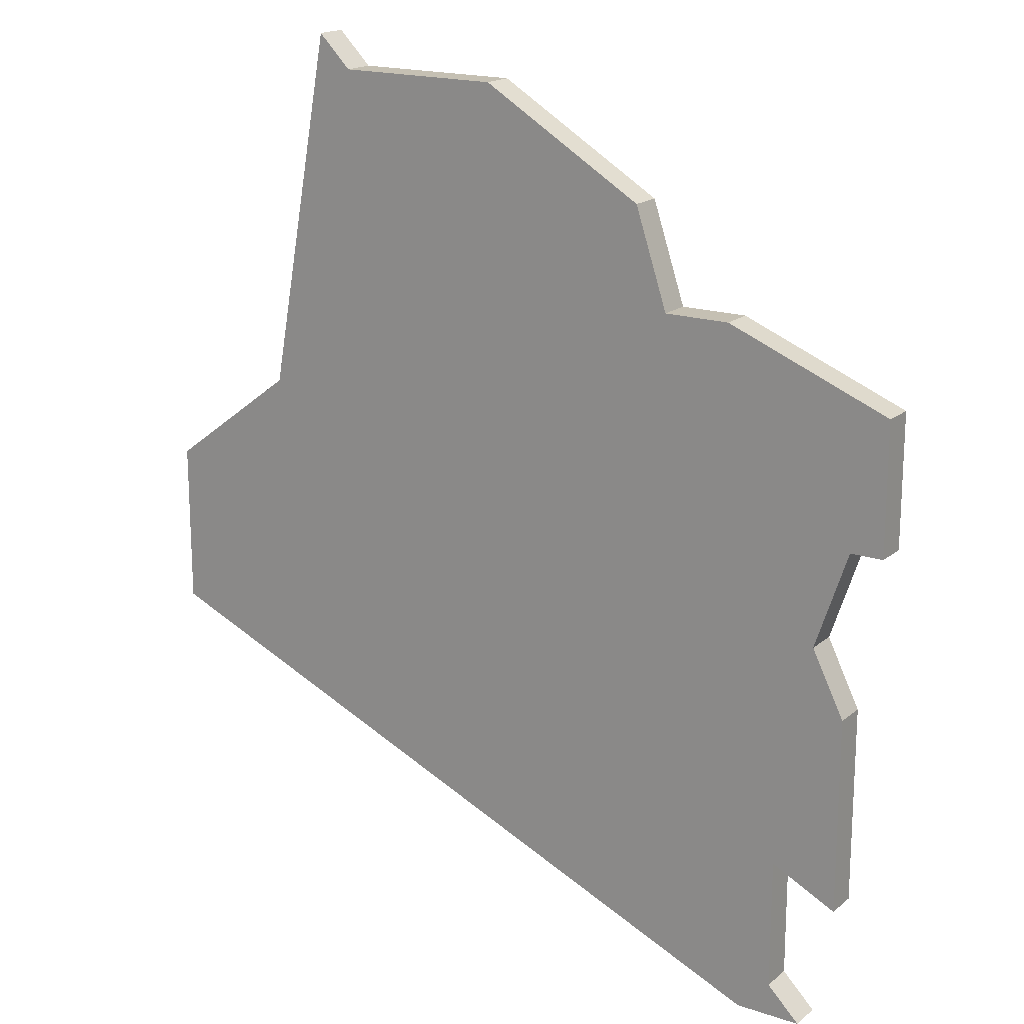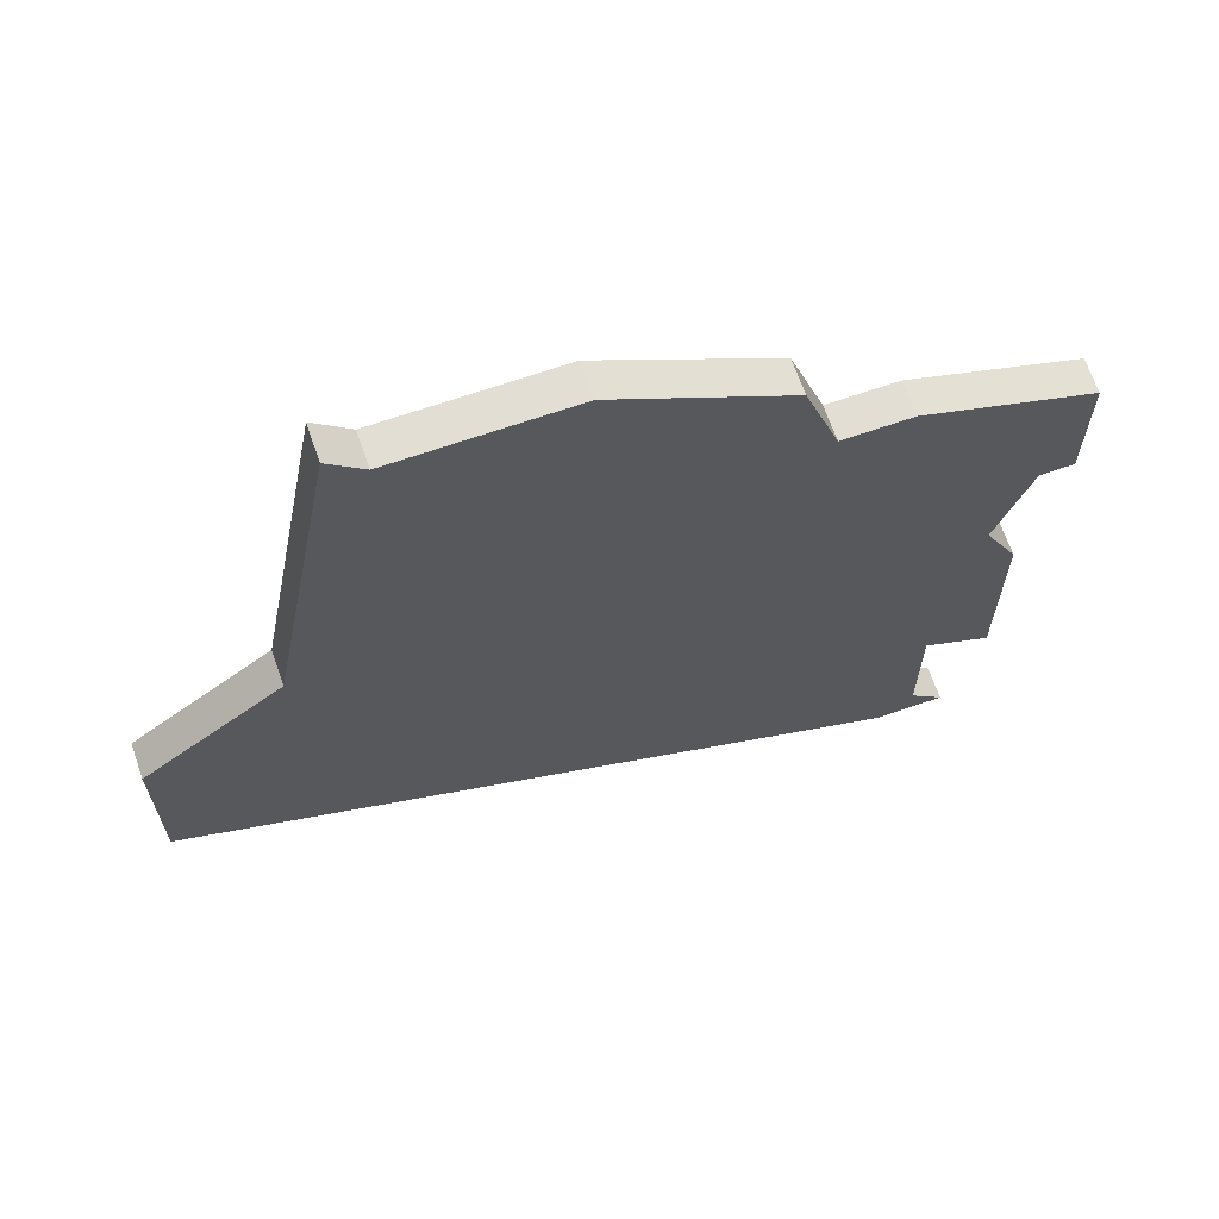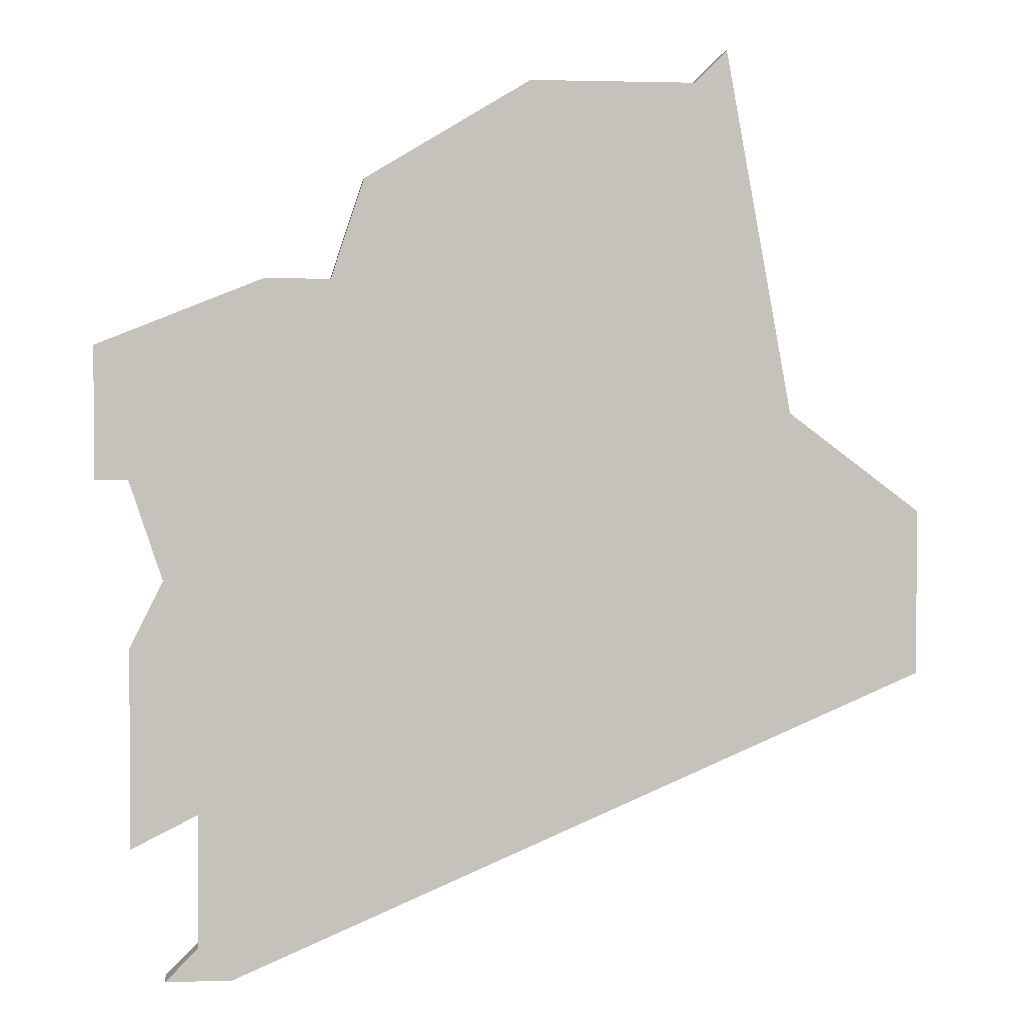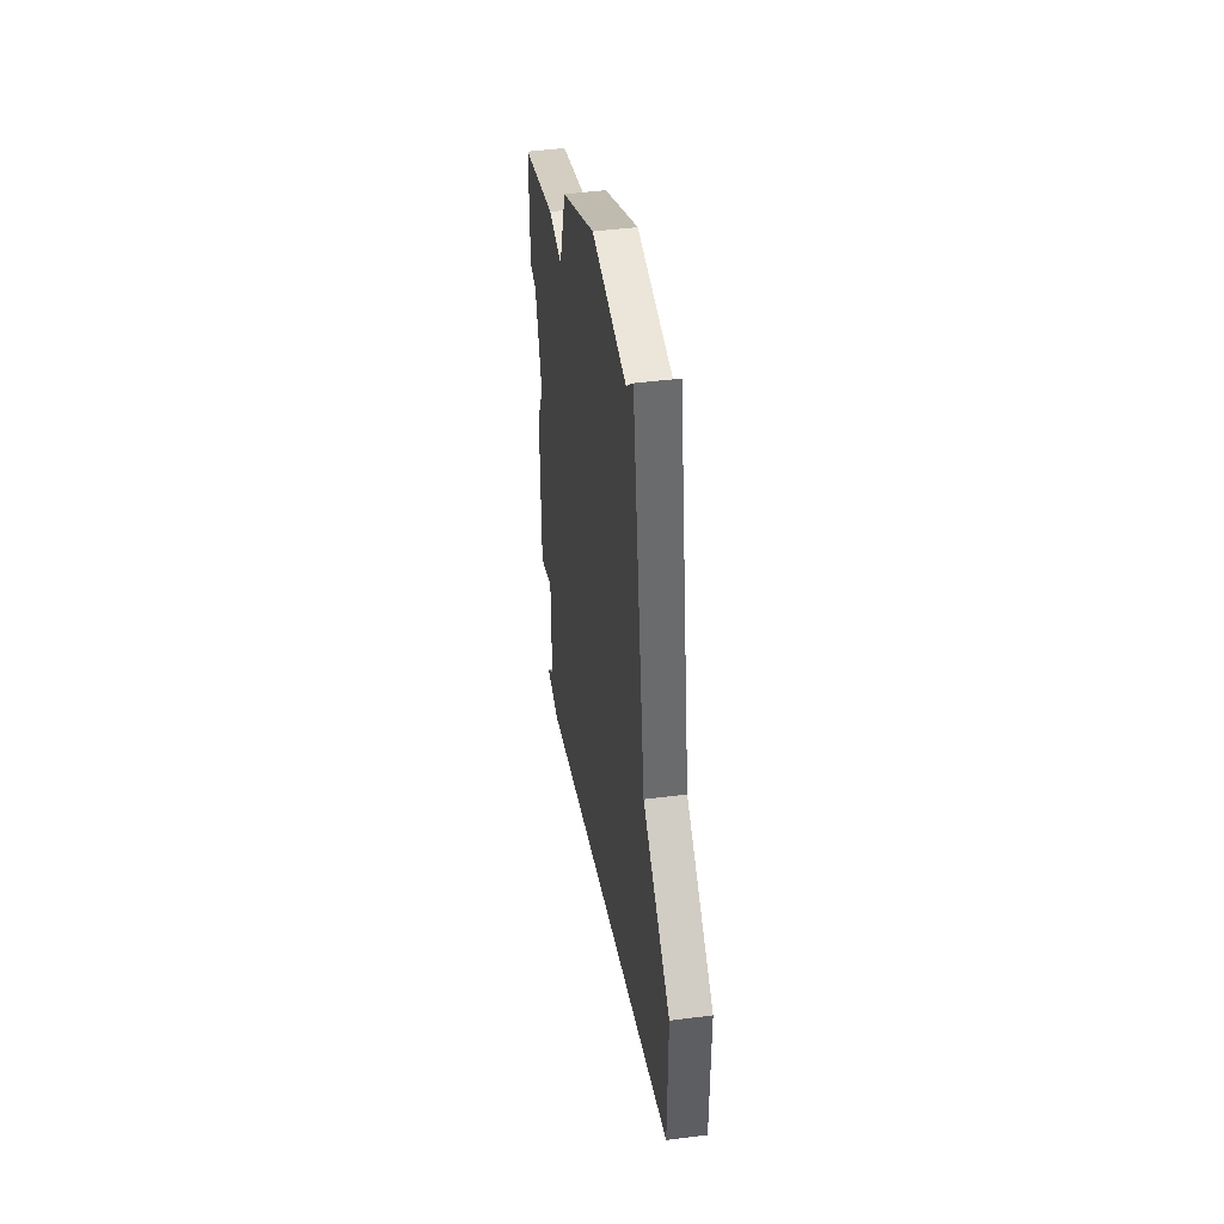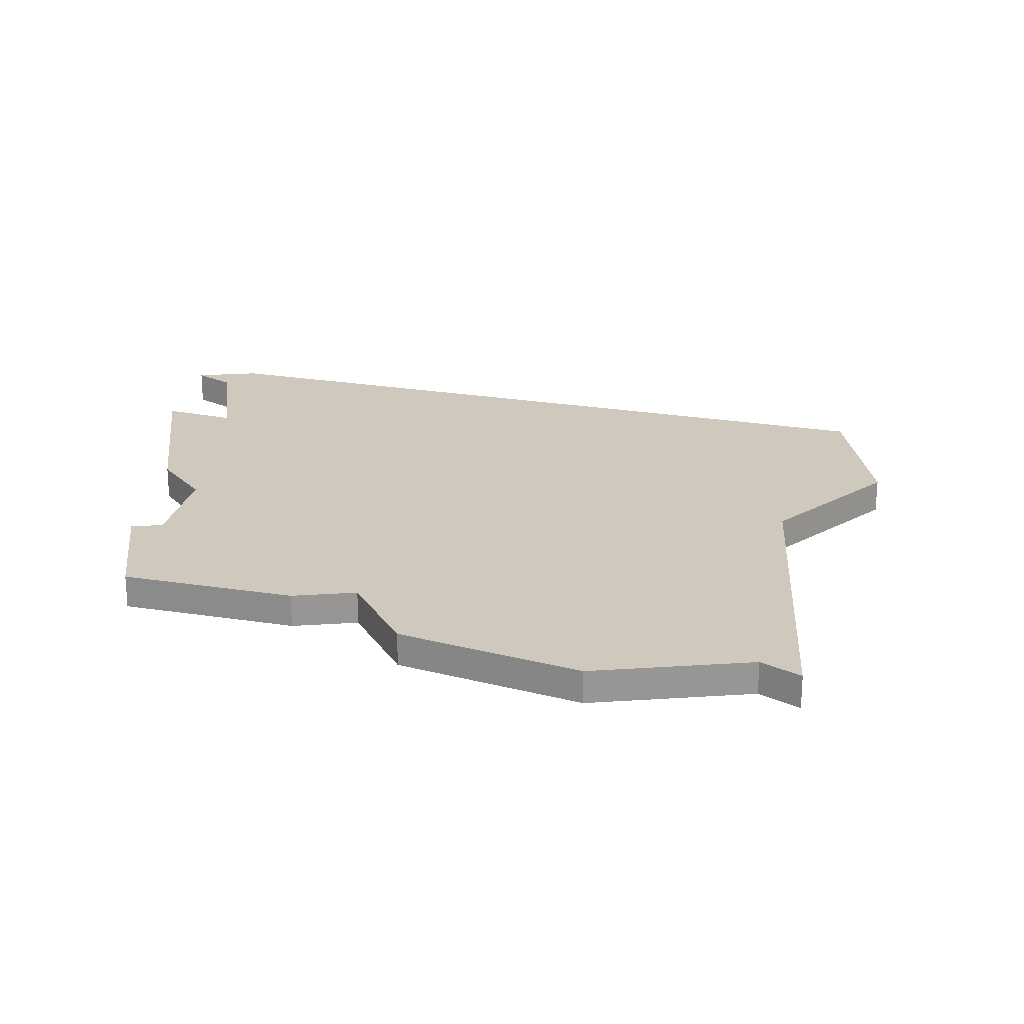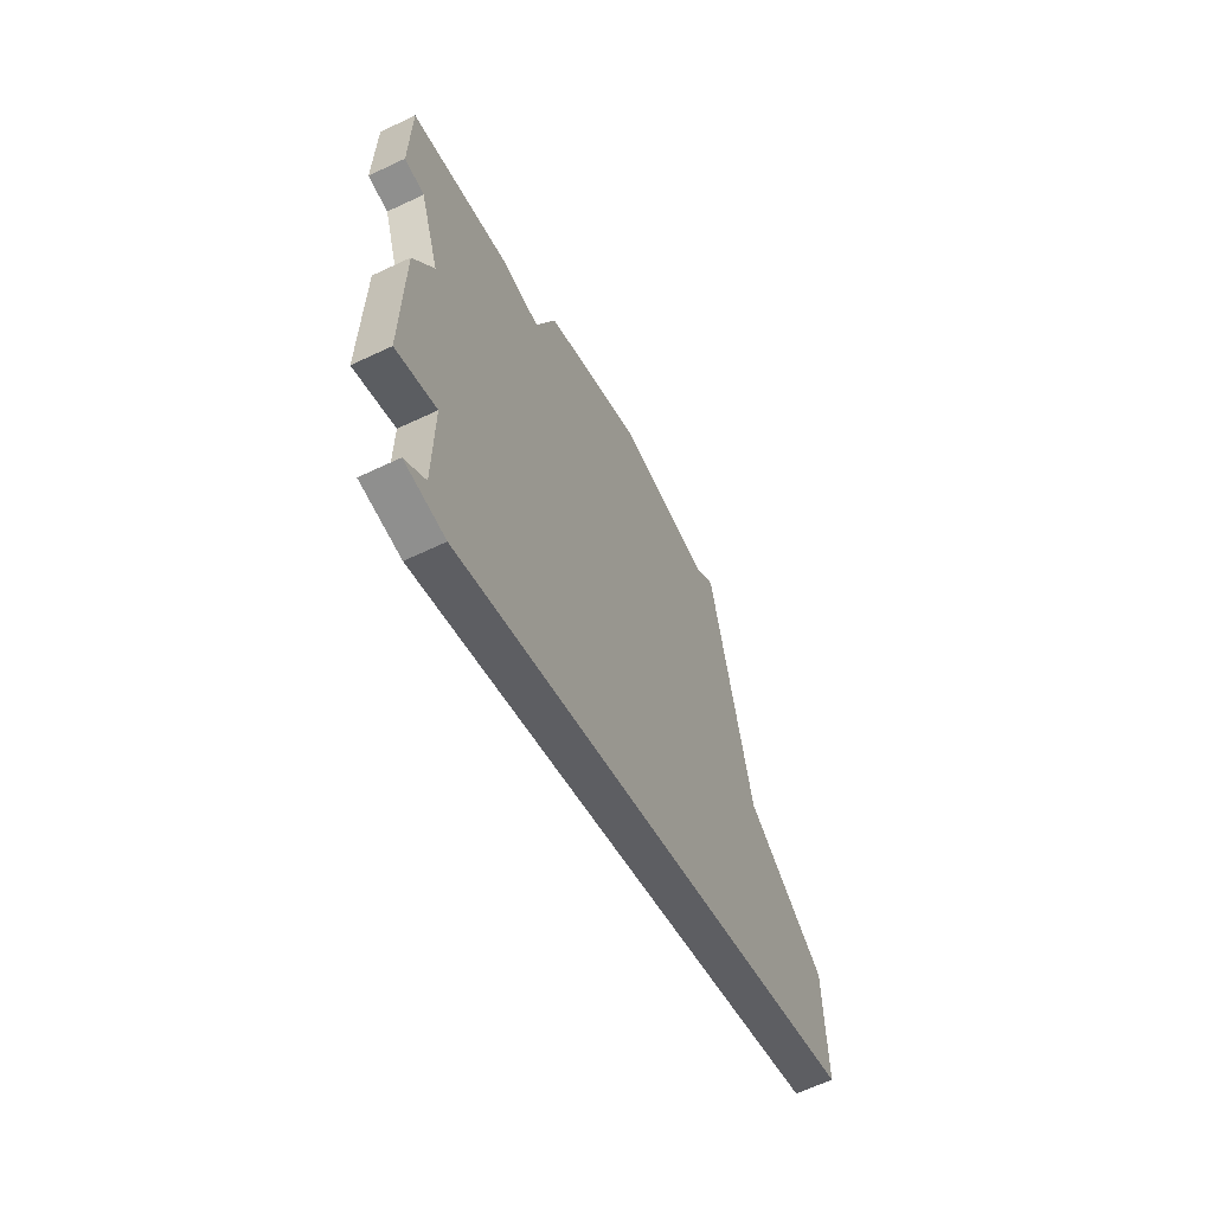
<metadata>
{"format":"obj","ext":"obj","renderer":"f3d","projection":"perspective","resolution":1024,"background":"white","views":[{"elev":18.1,"azim":33.4,"up":"+Y"},{"elev":67.2,"azim":-19.2,"up":"+Y"},{"elev":1.9,"azim":173.3,"up":"+Y"},{"elev":47.6,"azim":-98.2,"up":"+Y"},{"elev":22.4,"azim":173.4,"up":"+Z"},{"elev":-65.2,"azim":115.3,"up":"+Y"}]}
</metadata>
<code>
v 4062 -906 0
v 4060 -917 0
v 4056 -920 0
v 4056 -925 0
v 4077 -934 0
v 4079 -934 0
v 4078 -933 0
v 4078 -929 0
v 4080 -930 0
v 4080 -924 0
v 4079 -922 0
v 4080 -919 0
v 4081 -919 0
v 4081 -915 0
v 4076 -913 0
v 4074 -913 0
v 4073 -910 0
v 4068 -907 0
v 4063 -907 0
v 4062 -906 1
v 4060 -917 1
v 4056 -920 1
v 4056 -925 1
v 4077 -934 1
v 4079 -934 1
v 4078 -933 1
v 4078 -929 1
v 4080 -930 1
v 4080 -924 1
v 4079 -922 1
v 4080 -919 1
v 4081 -919 1
v 4081 -915 1
v 4076 -913 1
v 4074 -913 1
v 4073 -910 1
v 4068 -907 1
v 4063 -907 1
f 2 1 19
f 4 3 2
f 6 5 4
f 10 9 8
f 14 13 12
f 16 15 14
f 18 17 16
f 2 19 18
f 6 4 2
f 11 10 8
f 14 12 11
f 2 18 16
f 7 6 2
f 16 14 11
f 7 2 16
f 16 11 8
f 8 7 16
f 38 20 21
f 21 22 23
f 23 24 25
f 27 28 29
f 31 32 33
f 33 34 35
f 35 36 37
f 37 38 21
f 21 23 25
f 27 29 30
f 30 31 33
f 35 37 21
f 21 25 26
f 30 33 35
f 35 21 26
f 27 30 35
f 35 26 27
f 21 20 2
f 2 20 1
f 22 21 3
f 3 21 2
f 23 22 4
f 4 22 3
f 24 23 5
f 5 23 4
f 25 24 6
f 6 24 5
f 26 25 7
f 7 25 6
f 27 26 8
f 8 26 7
f 28 27 9
f 9 27 8
f 29 28 10
f 10 28 9
f 30 29 11
f 11 29 10
f 31 30 12
f 12 30 11
f 32 31 13
f 13 31 12
f 33 32 14
f 14 32 13
f 34 33 15
f 15 33 14
f 35 34 16
f 16 34 15
f 36 35 17
f 17 35 16
f 37 36 18
f 18 36 17
f 20 38 1
f 1 38 19
f 38 37 19
f 19 37 18

</code>
